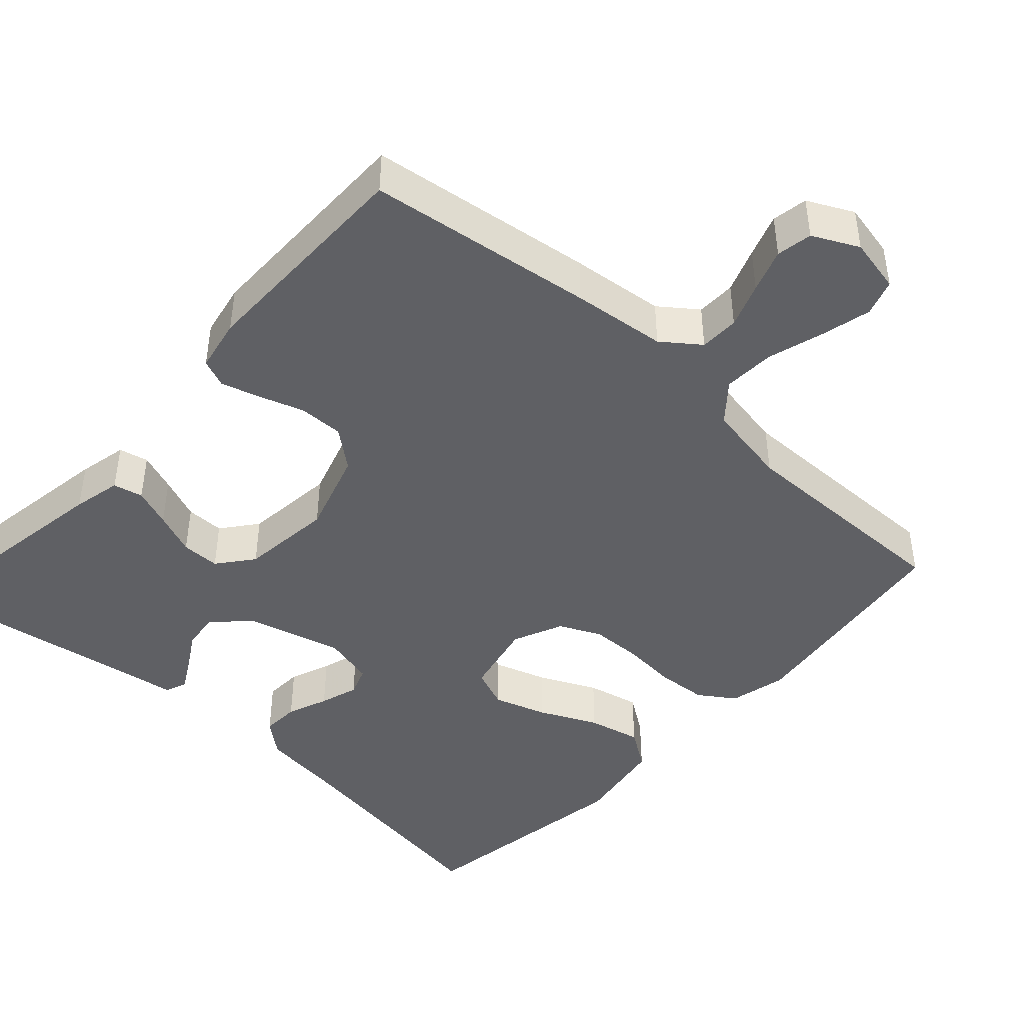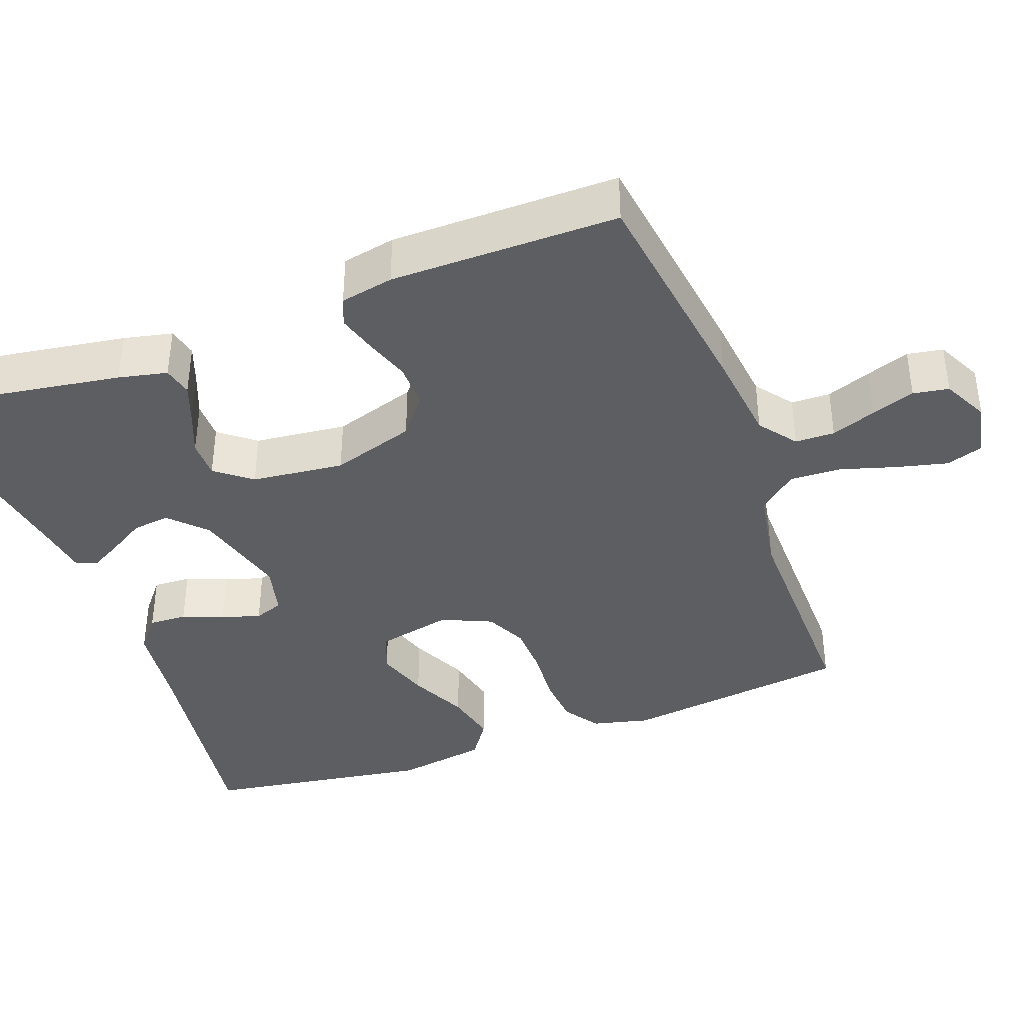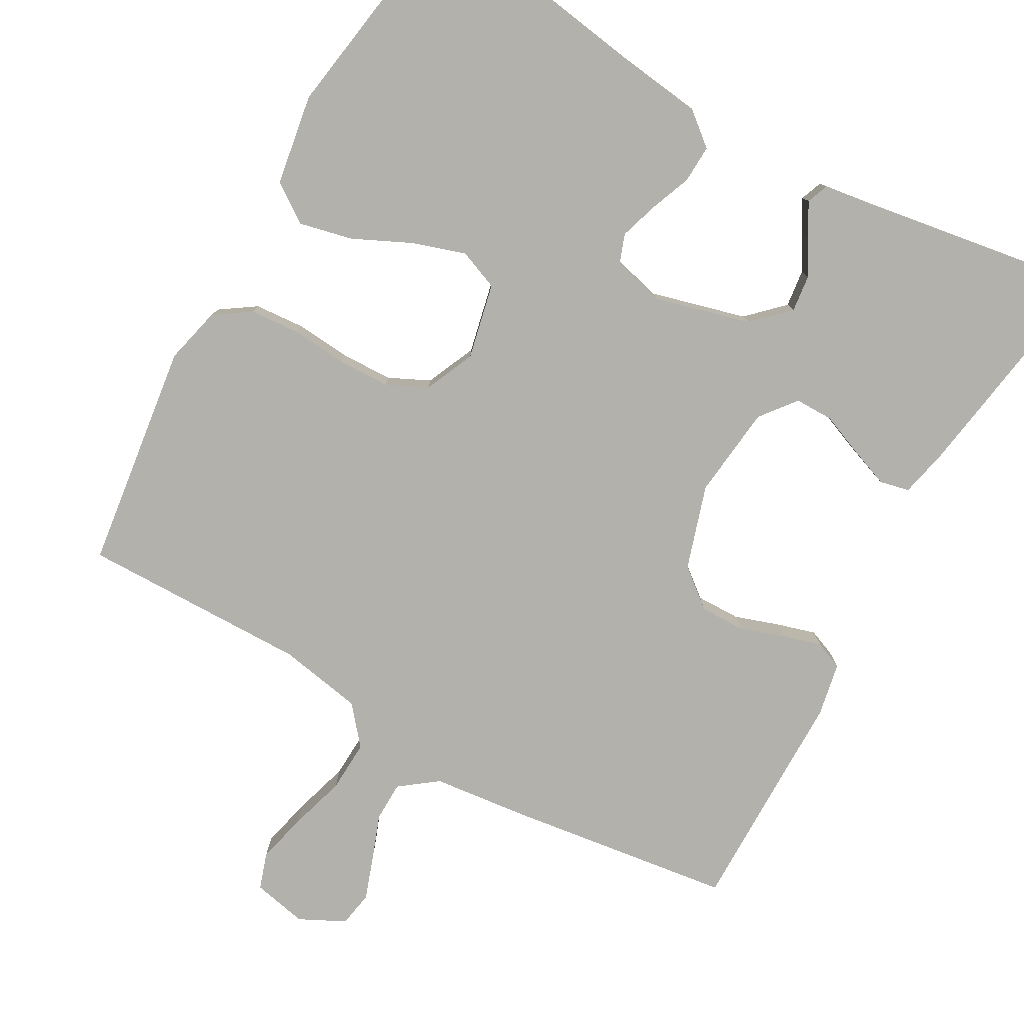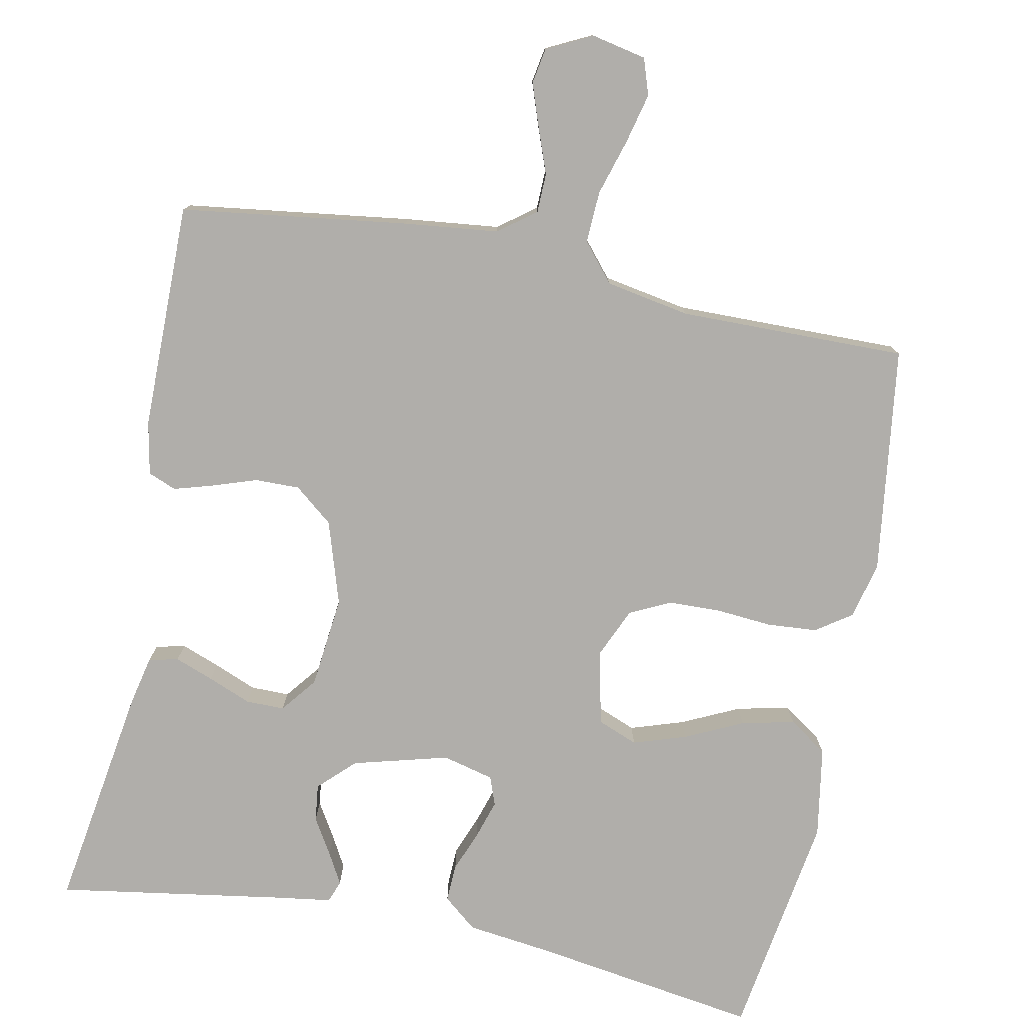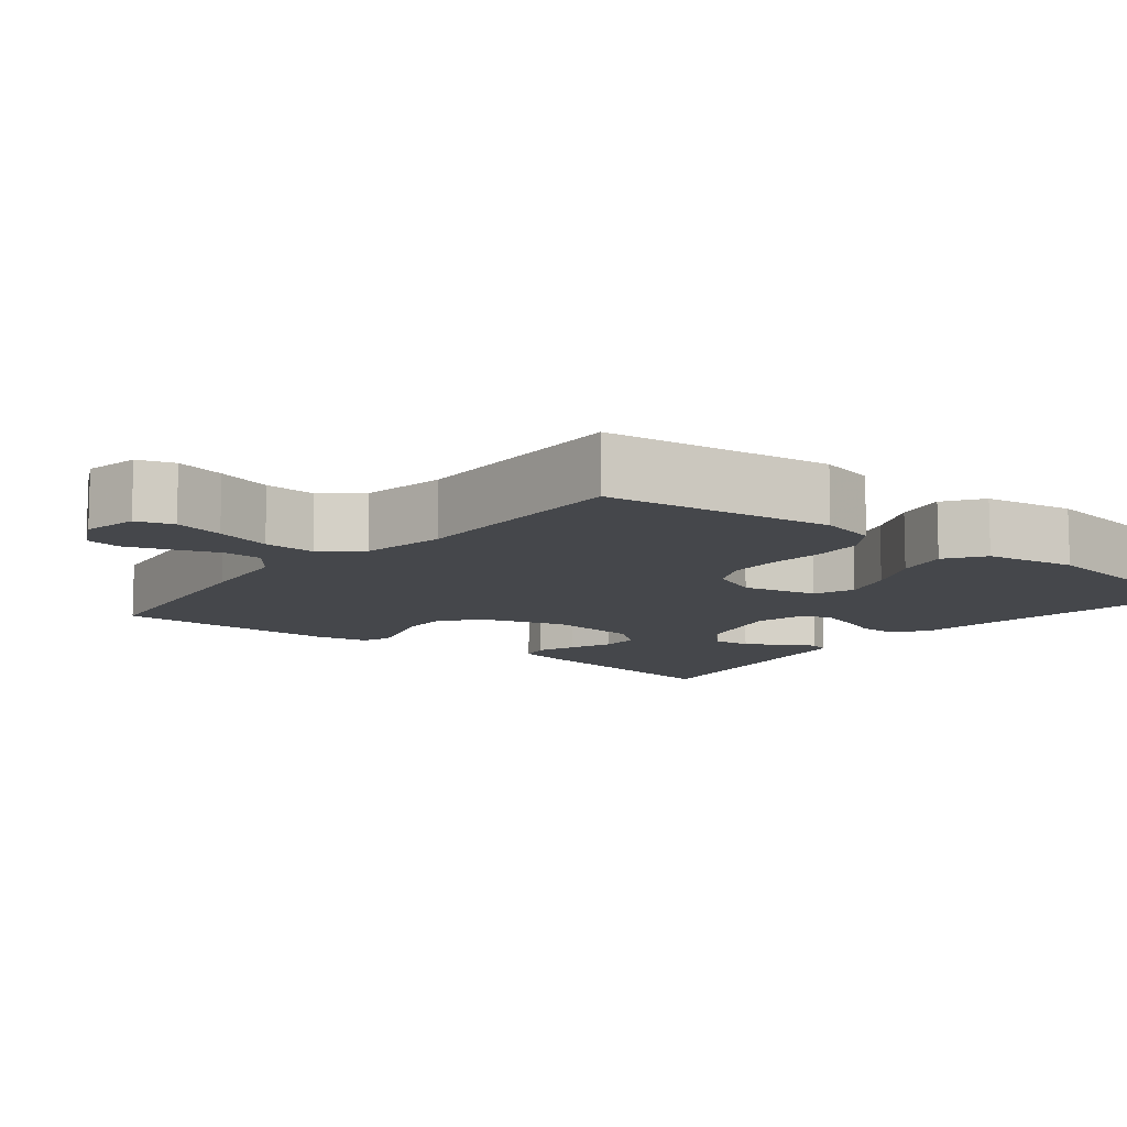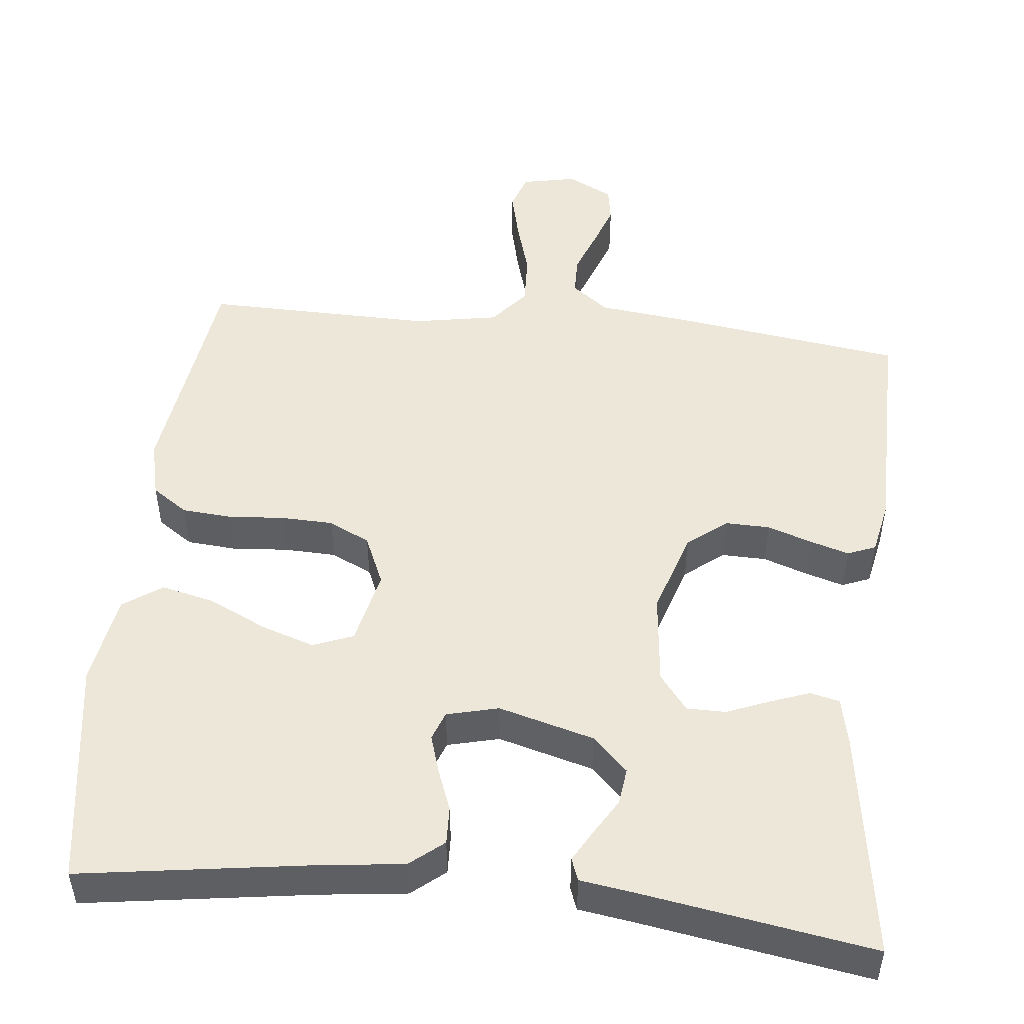
<metadata>
{"format":"obj","ext":"obj","renderer":"f3d","projection":"perspective","resolution":1024,"background":"white","views":[{"elev":-44.3,"azim":137.5,"up":"+Y"},{"elev":-39.0,"azim":110.2,"up":"+Y"},{"elev":-79.0,"azim":-29.4,"up":"+Y"},{"elev":-77.9,"azim":168.6,"up":"+Y"},{"elev":-10.5,"azim":-128.7,"up":"+Y"},{"elev":49.8,"azim":6.2,"up":"+Y"}]}
</metadata>
<code>
v 0.5 0.07 0.5
v 0.454 0.07 0.2
v 0.44 0.07 0.136
v 0.401 0.07 0.127
v 0.35 0.07 0.146
v 0.293 0.07 0.169
v 0.242 0.07 0.169
v 0.205 0.07 0.122
v 0.192 0.07 0
v 0.227 0.07 -0.11
v 0.278 0.07 -0.151
v 0.337 0.07 -0.15
v 0.396 0.07 -0.13
v 0.447 0.07 -0.115
v 0.484 0.07 -0.13
v 0.498 0.07 -0.2
v 0.5 0.07 -0.5
v 0.2 0.07 -0.541
v 0.076 0.07 -0.555
v 0.027 0.07 -0.592
v 0.026 0.07 -0.644
v 0.048 0.07 -0.703
v 0.068 0.07 -0.76
v 0.06 0.07 -0.807
v 0 0.07 -0.837
v -0.072 0.07 -0.822
v -0.088 0.07 -0.774
v -0.072 0.07 -0.708
v -0.05 0.07 -0.634
v -0.047 0.07 -0.566
v -0.089 0.07 -0.516
v -0.2 0.07 -0.496
v -0.5 0.07 -0.5
v -0.54 0.07 -0.2
v -0.522 0.07 -0.125
v -0.475 0.07 -0.093
v -0.409 0.07 -0.088
v -0.336 0.07 -0.094
v -0.267 0.07 -0.092
v -0.213 0.07 -0.066
v -0.184 0.07 0
v -0.206 0.07 0.099
v -0.259 0.07 0.12
v -0.329 0.07 0.097
v -0.405 0.07 0.061
v -0.475 0.07 0.045
v -0.526 0.07 0.08
v -0.546 0.07 0.2
v -0.5 0.07 0.5
v -0.2 0.07 0.455
v -0.087 0.07 0.441
v -0.043 0.07 0.405
v -0.045 0.07 0.355
v -0.066 0.07 0.301
v -0.082 0.07 0.25
v -0.068 0.07 0.212
v 0 0.07 0.195
v 0.126 0.07 0.229
v 0.172 0.07 0.274
v 0.166 0.07 0.323
v 0.137 0.07 0.371
v 0.114 0.07 0.412
v 0.125 0.07 0.441
v 0.2 0.07 0.452
v 0.5 0 0.5
v 0.454 0 0.2
v 0.44 0 0.136
v 0.401 0 0.127
v 0.35 0 0.146
v 0.293 0 0.169
v 0.242 0 0.169
v 0.205 0 0.122
v 0.192 0 0
v 0.227 0 -0.11
v 0.278 0 -0.151
v 0.337 0 -0.15
v 0.396 0 -0.13
v 0.447 0 -0.115
v 0.484 0 -0.13
v 0.498 0 -0.2
v 0.5 0 -0.5
v 0.2 0 -0.541
v 0.076 0 -0.555
v 0.027 0 -0.592
v 0.026 0 -0.644
v 0.048 0 -0.703
v 0.068 0 -0.76
v 0.06 0 -0.807
v 0 0 -0.837
v -0.072 0 -0.822
v -0.088 0 -0.774
v -0.072 0 -0.708
v -0.05 0 -0.634
v -0.047 0 -0.566
v -0.089 0 -0.516
v -0.2 0 -0.496
v -0.5 0 -0.5
v -0.54 0 -0.2
v -0.522 0 -0.125
v -0.475 0 -0.093
v -0.409 0 -0.088
v -0.336 0 -0.094
v -0.267 0 -0.092
v -0.213 0 -0.066
v -0.184 0 0
v -0.206 0 0.099
v -0.259 0 0.12
v -0.329 0 0.097
v -0.405 0 0.061
v -0.475 0 0.045
v -0.526 0 0.08
v -0.546 0 0.2
v -0.5 0 0.5
v -0.2 0 0.455
v -0.087 0 0.441
v -0.043 0 0.405
v -0.045 0 0.355
v -0.066 0 0.301
v -0.082 0 0.25
v -0.068 0 0.212
v 0 0 0.195
v 0.126 0 0.229
v 0.172 0 0.274
v 0.166 0 0.323
v 0.137 0 0.371
v 0.114 0 0.412
v 0.125 0 0.441
v 0.2 0 0.452
f 61 62 63 64
f 60 61 64 1
f 59 60 1 2
f 58 59 2 3
f 51 52 53 54
f 50 51 54 55
f 49 50 55 56
f 47 48 49 56
f 44 45 46 47
f 43 44 47 56
f 35 36 37 38
f 35 38 39
f 32 33 34 35
f 31 32 35 39
f 30 31 39 40
f 26 27 28 29
f 24 25 26 29
f 24 29 30
f 21 22 23 24
f 21 24 30 40
f 16 17 18 19
f 16 19 20
f 15 16 20
f 12 13 14 15
f 12 15 20
f 11 12 20
f 10 11 20
f 9 10 20
f 8 9 20
f 3 4 5 6
f 58 3 6
f 57 58 6 7
f 42 43 56 57
f 41 42 57 7
f 20 21 40 41
f 8 20 41
f 7 8 41
f 128 127 126 125
f 65 128 125 124
f 66 65 124 123
f 67 66 123 122
f 118 117 116 115
f 119 118 115 114
f 120 119 114 113
f 120 113 112 111
f 111 110 109 108
f 120 111 108 107
f 102 101 100 99
f 103 102 99
f 99 98 97 96
f 103 99 96 95
f 104 103 95 94
f 93 92 91 90
f 93 90 89 88
f 94 93 88
f 88 87 86 85
f 104 94 88 85
f 83 82 81 80
f 84 83 80
f 84 80 79
f 79 78 77 76
f 84 79 76
f 84 76 75
f 84 75 74
f 84 74 73
f 84 73 72
f 70 69 68 67
f 70 67 122
f 71 70 122 121
f 121 120 107 106
f 71 121 106 105
f 105 104 85 84
f 105 84 72
f 105 72 71
f 1 65 66 2
f 2 66 67 3
f 3 67 68 4
f 4 68 69 5
f 5 69 70 6
f 6 70 71 7
f 7 71 72 8
f 8 72 73 9
f 9 73 74 10
f 10 74 75 11
f 11 75 76 12
f 12 76 77 13
f 13 77 78 14
f 14 78 79 15
f 15 79 80 16
f 16 80 81 17
f 17 81 82 18
f 18 82 83 19
f 19 83 84 20
f 20 84 85 21
f 21 85 86 22
f 22 86 87 23
f 23 87 88 24
f 24 88 89 25
f 25 89 90 26
f 26 90 91 27
f 27 91 92 28
f 28 92 93 29
f 29 93 94 30
f 30 94 95 31
f 31 95 96 32
f 32 96 97 33
f 33 97 98 34
f 34 98 99 35
f 35 99 100 36
f 36 100 101 37
f 37 101 102 38
f 38 102 103 39
f 39 103 104 40
f 40 104 105 41
f 41 105 106 42
f 42 106 107 43
f 43 107 108 44
f 44 108 109 45
f 45 109 110 46
f 46 110 111 47
f 47 111 112 48
f 48 112 113 49
f 49 113 114 50
f 50 114 115 51
f 51 115 116 52
f 52 116 117 53
f 53 117 118 54
f 54 118 119 55
f 55 119 120 56
f 56 120 121 57
f 57 121 122 58
f 58 122 123 59
f 59 123 124 60
f 60 124 125 61
f 61 125 126 62
f 62 126 127 63
f 63 127 128 64
f 64 128 65 1

</code>
